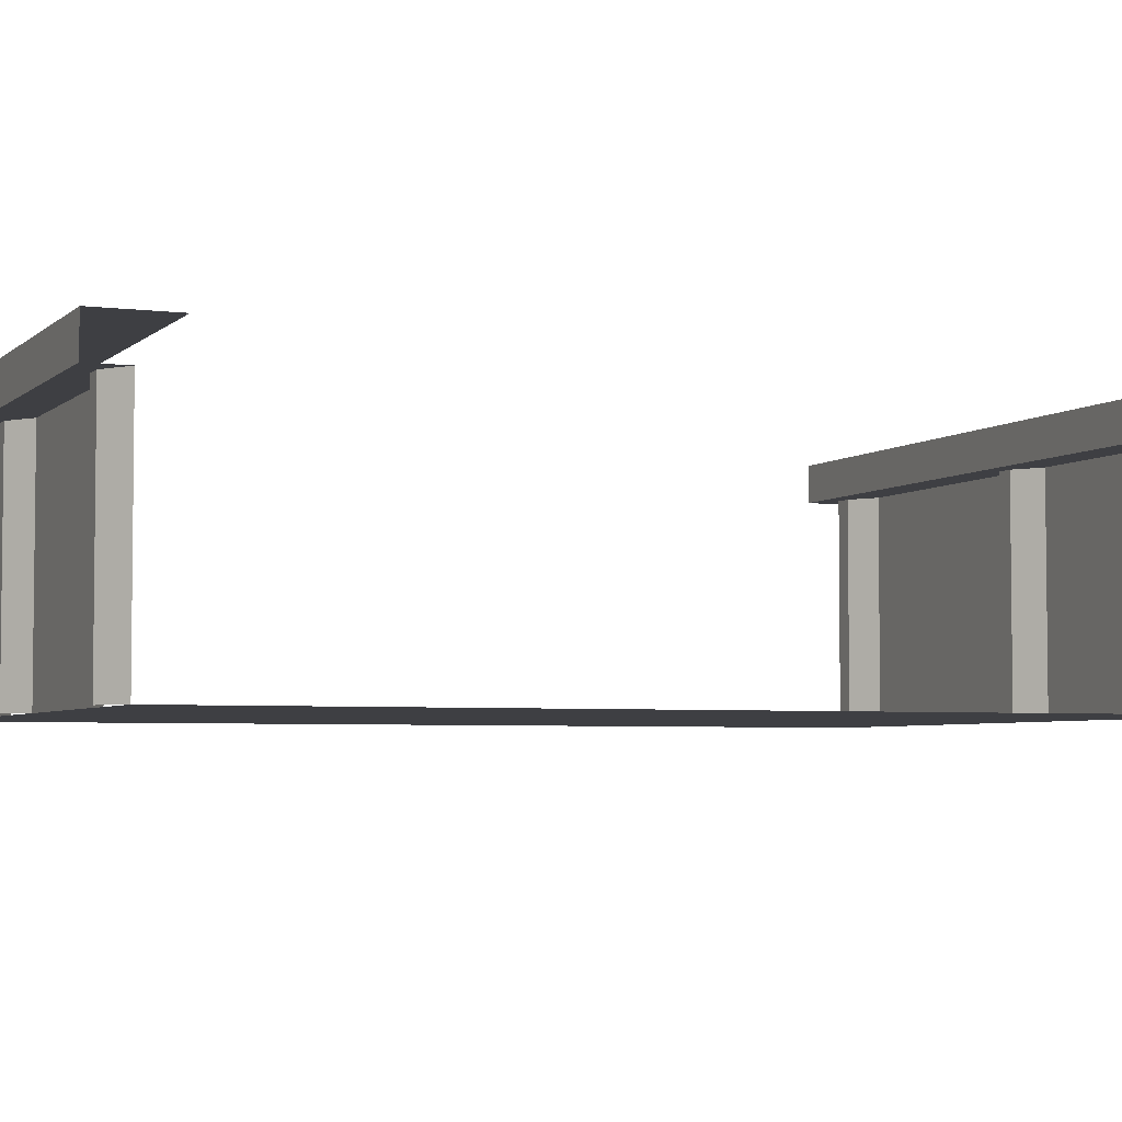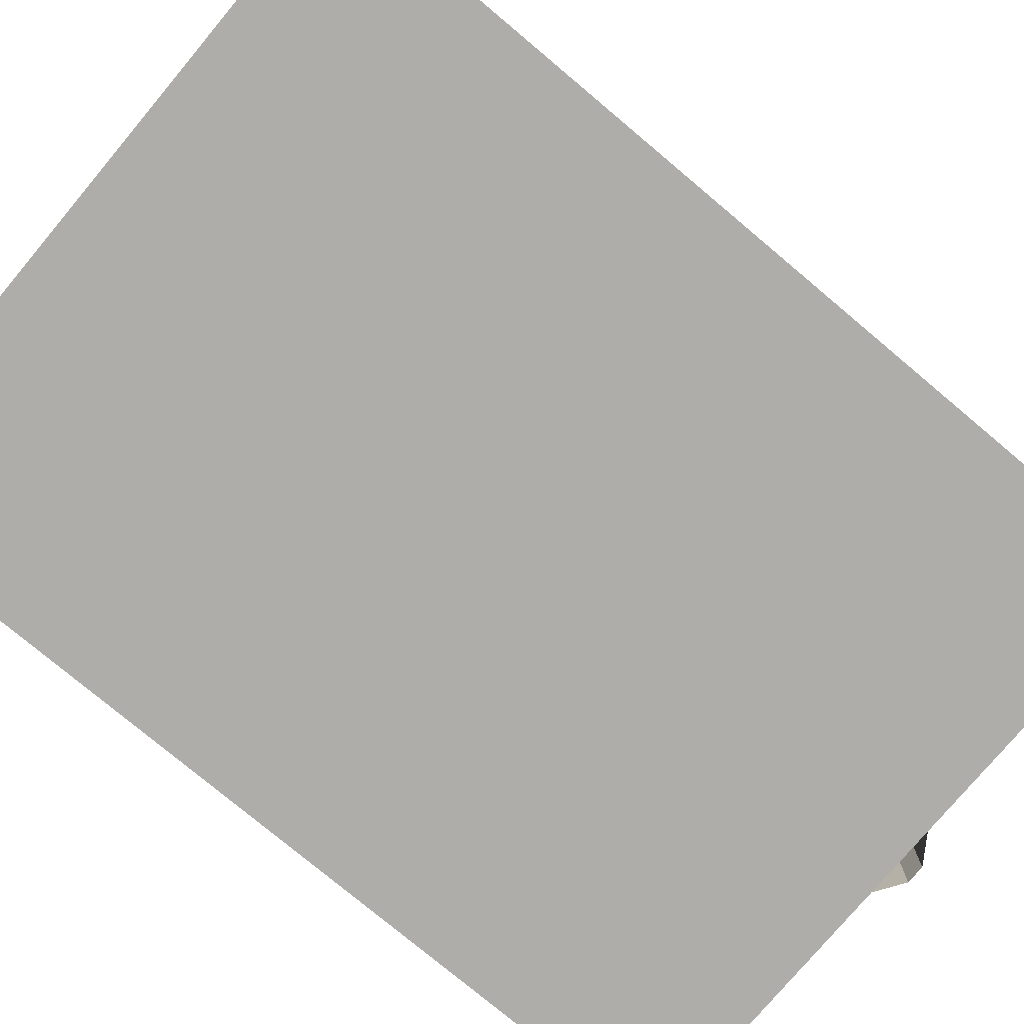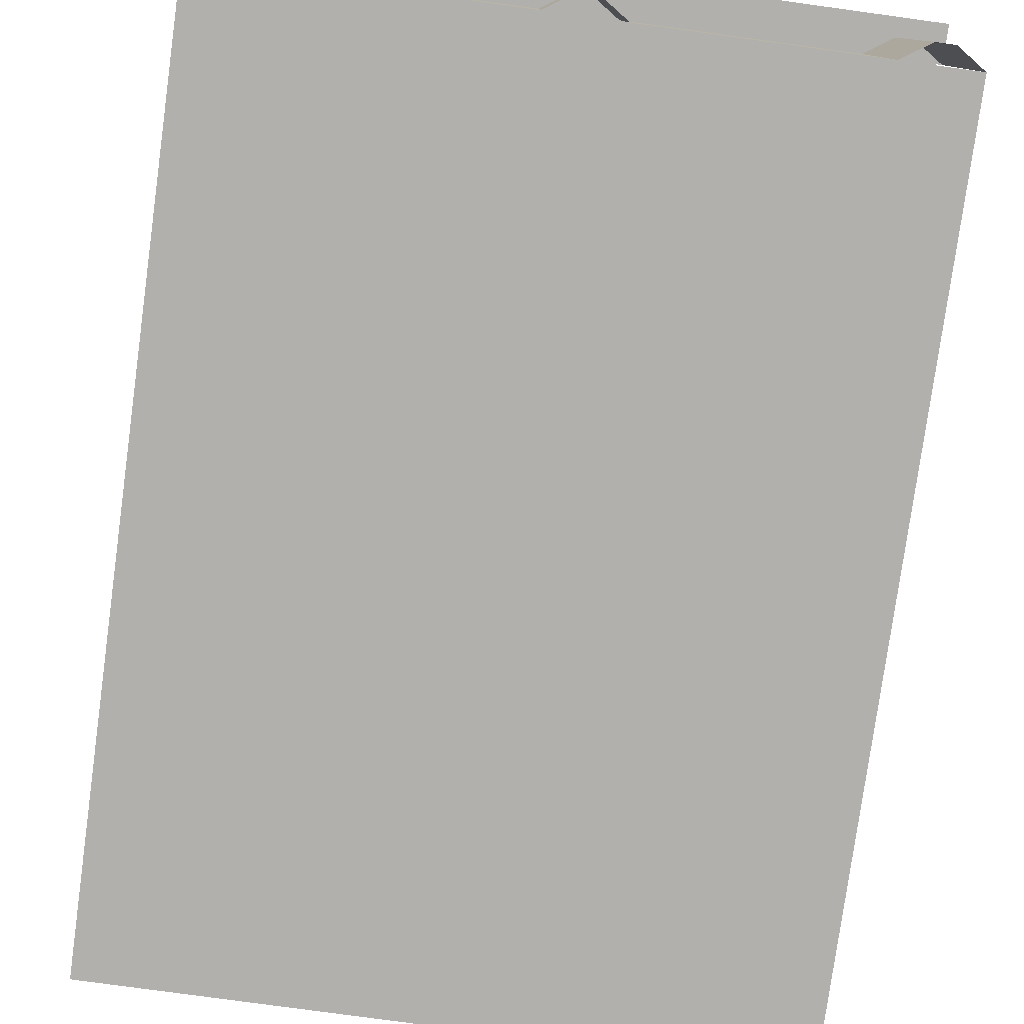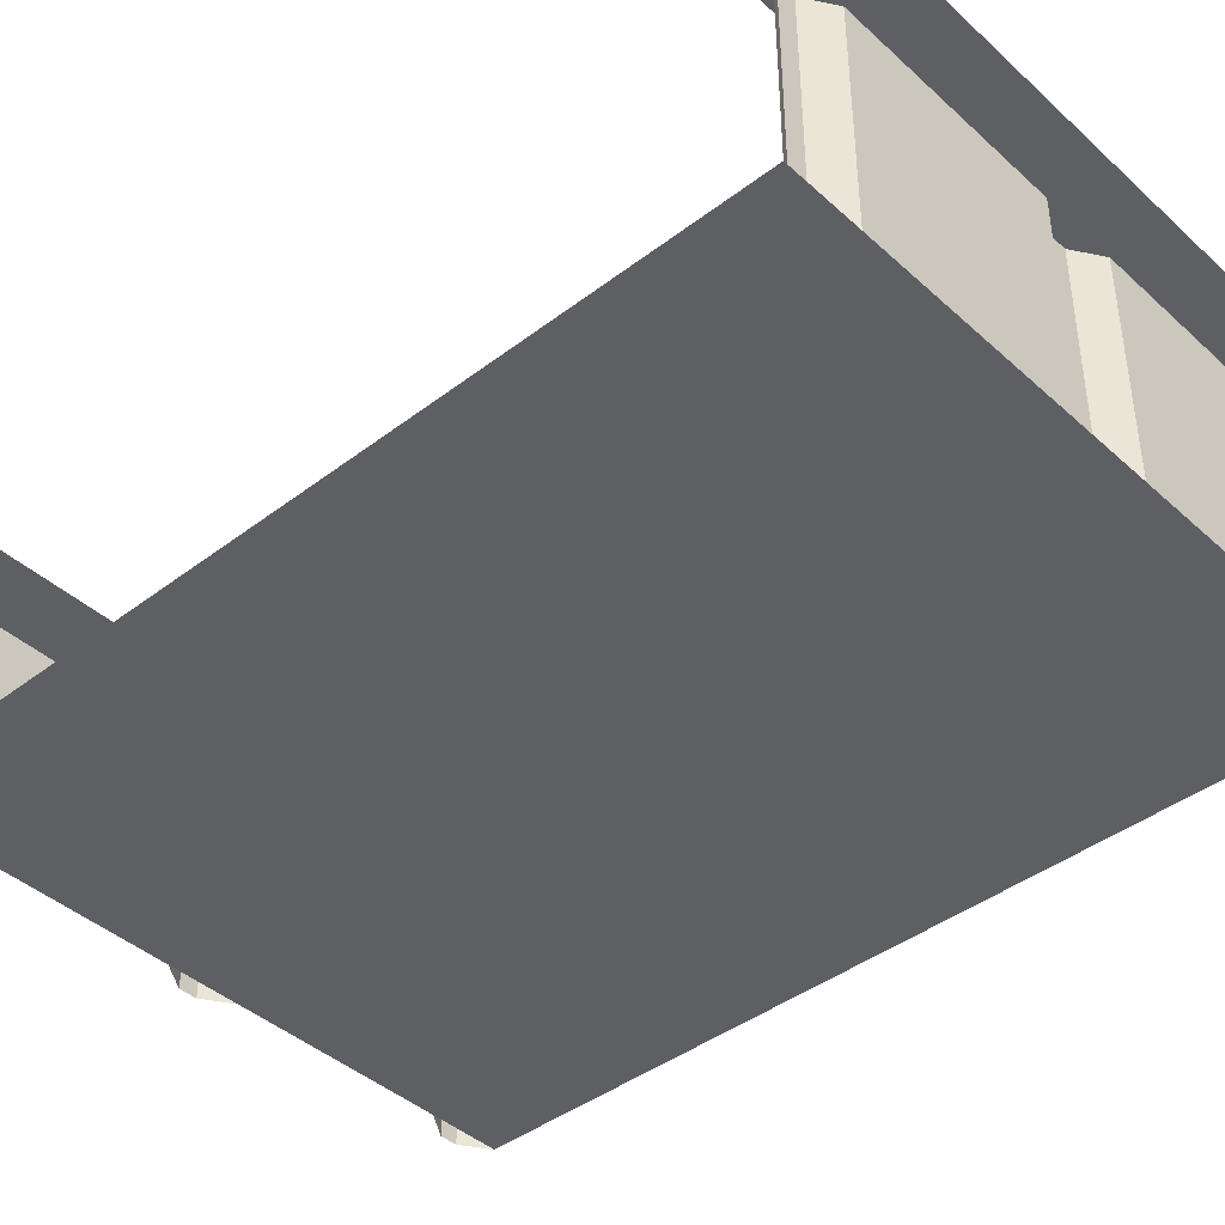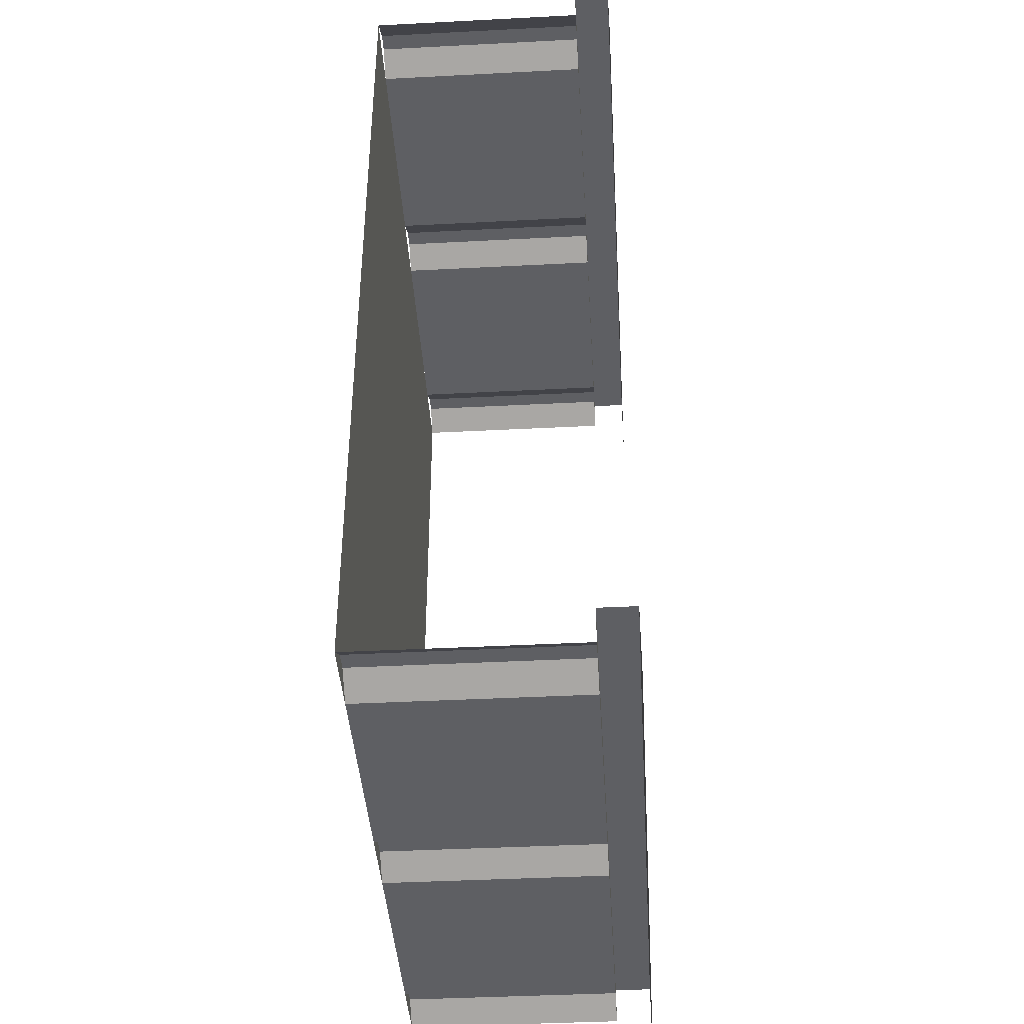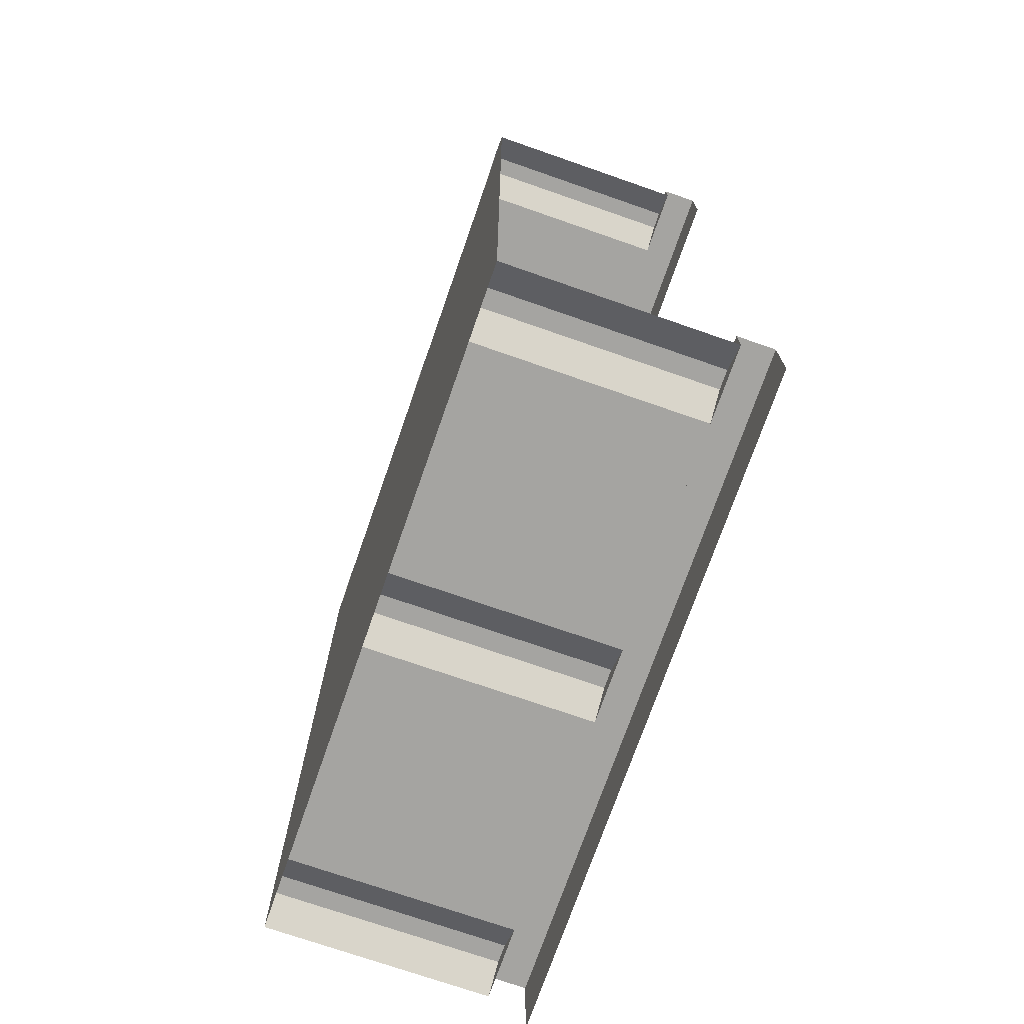
<metadata>
{"format":"obj","ext":"obj","renderer":"f3d","projection":"perspective","resolution":1024,"background":"white","views":[{"elev":-4.3,"azim":67.1,"up":"+Y"},{"elev":-77.1,"azim":-130.0,"up":"+Y"},{"elev":-78.6,"azim":-7.8,"up":"+Y"},{"elev":-41.9,"azim":132.6,"up":"+Y"},{"elev":-41.4,"azim":93.6,"up":"+Z"},{"elev":-73.2,"azim":70.8,"up":"+Z"}]}
</metadata>
<code>
o Default
v 2.438 0 -17.62
v 3 9 -18
v 2.438 9 -17.62
v 3 0 -18
v 12 9 -18
v 12 0 -18
v 14.44 0 -17.62
v 15 9 -18
v 14.44 9 -17.62
v 15 0 -18
v 24 9 -18
v 24 0 -18
v 26.44 0 -17.62
v 27 9 -18
v 26.44 9 -17.62
v 27 0 -18
v 0 9 -18
v 27 9 -16.5
v 0 9 -16.5
v 27 9 -18
v 0 9 -16.5
v 27 10.5 -16.5
v 0 10.5 -16.5
v 27 9 -16.5
v 0 10.5 -16.5
v 27 10.5 -19.5
v 0 10.5 -19.5
v 27 10.5 -16.5
v 0 0 -18
v 0.5625 9 -17.62
v 0 9 -18
v 0.5625 0 -17.62
v 1.125 9 -17.25
v 1.125 0 -17.25
v 1.875 9 -17.25
v 1.875 0 -17.25
v 12.56 9 -17.62
v 12.56 0 -17.62
v 13.12 9 -17.25
v 13.12 0 -17.25
v 13.88 9 -17.25
v 13.88 0 -17.25
v 24.56 9 -17.62
v 24.56 0 -17.62
v 25.12 9 -17.25
v 25.12 0 -17.25
v 25.88 9 -17.25
v 25.88 0 -17.25
v 25.12 0 18.75
v 25.88 9 18.75
v 25.12 9 18.75
v 25.88 0 18.75
v 24.56 0 18.38
v 24.56 9 18.38
v 24 0 18
v 24 9 18
v 26.44 0 18.38
v 27 9 18
v 26.44 9 18.38
v 27 0 18
v 1.875 0 18.75
v 2.438 9 18.38
v 1.875 9 18.75
v 2.438 0 18.38
v 1.125 0 18.75
v 1.125 9 18.75
v 0.5625 0 18.38
v 0.5625 9 18.38
v 0 0 18
v 0 9 18
v 0 10.5 19.5
v 27 10.5 16.5
v 0 10.5 16.5
v 27 10.5 19.5
v 0 9 19.5
v 27 10.5 19.5
v 0 10.5 19.5
v 27 9 19.5
v 0 9 18
v 27 9 19.5
v 0 9 19.5
v 27 9 18
v 3 0 18
v 12 9 18
v 3 9 18
v 12 0 18
v 13.88 0 18.75
v 14.44 9 18.38
v 13.88 9 18.75
v 14.44 0 18.38
v 13.12 0 18.75
v 13.12 9 18.75
v 12.56 0 18.38
v 12.56 9 18.38
v 15 0 18
v 15 9 18
v 0 7.914e-12 -15
v 3 0 -18
v 0 0 -18
v 3 7.914e-12 -15
v 6 -1.506e-12 -18
v 6 -1.506e-12 -15
v 9 4.525e-12 -18
v 9 4.525e-12 -15
v 12 0 -18
v 12 -4.699e-12 -15
v 15 0 -18
v 15 3.454e-12 -15
v 18 9.684e-13 -18
v 18 9.684e-13 -15
v 21 -9.156e-12 -18
v 21 -9.156e-12 -15
v 24 0 -18
v 24 -2.412e-12 -15
v 27 0 -18
v 27 1.01e-12 -15
v 0 -1.662e-12 -12
v 3 -1.662e-12 -12
v 6 3.158e-12 -12
v 9 -2.318e-13 -12
v 12 -1.887e-14 -12
v 15 1.924e-12 -12
v 18 -1.953e-13 -12
v 21 5.371e-12 -12
v 24 -6.209e-13 -12
v 27 1.792e-12 -12
v 0 -1.375e-11 -9
v 3 -1.375e-11 -9
v 6 1.208e-11 -9
v 9 -8.894e-12 -9
v 12 4.83e-13 -9
v 15 8.993e-12 -9
v 18 1.553e-11 -9
v 21 -1.373e-11 -9
v 24 1.574e-11 -9
v 27 1.549e-11 -9
v 6 -8.894e-12 5.457e-08
v 9 -8.894e-12 -3
v 6 -8.894e-12 -3
v 9 -8.894e-12 5.457e-08
v 3 1.208e-11 5.457e-08
v 3 1.208e-11 -3
v 0 -1.375e-11 5.457e-08
v 0 -1.375e-11 -3
v 9 -2.318e-13 -6
v 6 -2.318e-13 -6
v 3 3.158e-12 -6
v 0 -1.662e-12 -6
v 9 -8.894e-12 -9
v 6 1.208e-11 -9
v 3 -1.375e-11 -9
v 0 -1.375e-11 -9
v 18 -1.373e-11 5.457e-08
v 21 -1.373e-11 -3
v 18 -1.373e-11 -3
v 21 -1.373e-11 5.457e-08
v 15 1.553e-11 5.457e-08
v 15 1.553e-11 -3
v 12 8.993e-12 5.457e-08
v 12 8.993e-12 -3
v 21 5.371e-12 -6
v 18 5.371e-12 -6
v 15 -1.953e-13 -6
v 12 1.924e-12 -6
v 21 -1.373e-11 -9
v 18 1.553e-11 -9
v 15 8.993e-12 -9
v 12 4.83e-13 -9
v 24 1.549e-11 5.457e-08
v 27 1.549e-11 -3
v 24 1.549e-11 -3
v 27 1.549e-11 5.457e-08
v 27 1.792e-12 -6
v 24 1.792e-12 -6
v 27 1.549e-11 -9
v 24 1.574e-11 -9
v 6 -8.894e-12 9
v 9 -8.894e-12 6
v 6 -8.894e-12 6
v 9 -8.894e-12 9
v 3 1.208e-11 9
v 3 1.208e-11 6
v 0 -1.375e-11 9
v 0 -1.375e-11 6
v 9 -2.318e-13 3
v 6 -2.318e-13 3
v 3 3.158e-12 3
v 0 -1.662e-12 3
v 9 -8.894e-12 5.457e-08
v 6 -8.894e-12 5.457e-08
v 3 1.208e-11 5.457e-08
v 0 -1.375e-11 5.457e-08
v 18 -1.373e-11 9
v 21 -1.373e-11 6
v 18 -1.373e-11 6
v 21 -1.373e-11 9
v 15 1.553e-11 9
v 15 1.553e-11 6
v 12 8.993e-12 9
v 12 8.993e-12 6
v 21 5.371e-12 3
v 18 5.371e-12 3
v 15 -1.953e-13 3
v 12 1.924e-12 3
v 21 -1.373e-11 5.457e-08
v 18 -1.373e-11 5.457e-08
v 15 1.553e-11 5.457e-08
v 12 8.993e-12 5.457e-08
v 24 1.549e-11 9
v 27 1.549e-11 6
v 24 1.549e-11 6
v 27 1.549e-11 9
v 27 1.792e-12 3
v 24 1.792e-12 3
v 27 1.549e-11 5.457e-08
v 24 1.549e-11 5.457e-08
v 6 -8.894e-12 18
v 9 -8.894e-12 15
v 6 -8.894e-12 15
v 9 -8.894e-12 18
v 3 0 18
v 3 1.208e-11 15
v 0 0 18
v 0 -1.375e-11 15
v 9 -2.318e-13 12
v 6 -2.318e-13 12
v 3 3.158e-12 12
v 0 -1.662e-12 12
v 9 -8.894e-12 9
v 6 -8.894e-12 9
v 3 1.208e-11 9
v 0 -1.375e-11 9
v 18 -1.373e-11 18
v 21 -1.373e-11 15
v 18 -1.373e-11 15
v 21 -1.373e-11 18
v 15 0 18
v 15 1.553e-11 15
v 12 0 18
v 12 8.993e-12 15
v 21 5.371e-12 12
v 18 5.371e-12 12
v 15 -1.953e-13 12
v 12 1.924e-12 12
v 21 -1.373e-11 9
v 18 -1.373e-11 9
v 15 1.553e-11 9
v 12 8.993e-12 9
v 24 0 18
v 27 1.549e-11 15
v 24 1.549e-11 15
v 27 0 18
v 27 1.792e-12 12
v 24 1.792e-12 12
v 27 1.549e-11 9
v 24 1.549e-11 9
g Scene
f 1 2 3
f 1 4 2
f 4 5 2
f 4 6 5
f 7 8 9
f 7 10 8
f 10 11 8
f 10 12 11
f 13 14 15
f 13 16 14
f 17 18 19
f 17 20 18
f 21 22 23
f 21 24 22
f 25 26 27
f 25 28 26
f 29 30 31
f 29 32 30
f 32 33 30
f 32 34 33
f 34 35 33
f 34 36 35
f 36 3 35
f 36 1 3
f 6 37 5
f 6 38 37
f 38 39 37
f 38 40 39
f 40 41 39
f 40 42 41
f 42 9 41
f 42 7 9
f 12 43 11
f 12 44 43
f 44 45 43
f 44 46 45
f 46 47 45
f 46 48 47
f 48 15 47
f 48 13 15
f 49 50 51
f 49 52 50
f 53 51 54
f 53 49 51
f 55 54 56
f 55 53 54
f 57 58 59
f 57 60 58
f 61 62 63
f 61 64 62
f 65 63 66
f 65 61 63
f 67 66 68
f 67 65 66
f 69 68 70
f 69 67 68
f 71 72 73
f 71 74 72
f 75 76 77
f 75 78 76
f 79 80 81
f 79 82 80
f 83 84 85
f 83 86 84
f 64 85 62
f 64 83 85
f 87 88 89
f 87 90 88
f 91 89 92
f 91 87 89
f 93 92 94
f 93 91 92
f 86 94 84
f 86 93 94
f 95 56 96
f 95 55 56
f 90 96 88
f 90 95 96
f 52 59 50
f 52 57 59
f 97 98 99
f 97 100 98
f 100 101 98
f 100 102 101
f 102 103 101
f 102 104 103
f 104 105 103
f 104 106 105
f 106 107 105
f 106 108 107
f 108 109 107
f 108 110 109
f 110 111 109
f 110 112 111
f 112 113 111
f 112 114 113
f 114 115 113
f 114 116 115
f 117 100 97
f 117 118 100
f 118 102 100
f 118 119 102
f 119 104 102
f 119 120 104
f 120 106 104
f 120 121 106
f 121 108 106
f 121 122 108
f 122 110 108
f 122 123 110
f 123 112 110
f 123 124 112
f 124 114 112
f 124 125 114
f 125 116 114
f 125 126 116
f 127 118 117
f 127 128 118
f 128 119 118
f 128 129 119
f 129 120 119
f 129 130 120
f 130 121 120
f 130 131 121
f 131 122 121
f 131 132 122
f 132 123 122
f 132 133 123
f 133 124 123
f 133 134 124
f 134 125 124
f 134 135 125
f 135 126 125
f 135 136 126
f 137 138 139
f 137 140 138
f 141 139 142
f 141 137 139
f 143 142 144
f 143 141 142
f 139 145 146
f 139 138 145
f 142 146 147
f 142 139 146
f 144 147 148
f 144 142 147
f 146 149 150
f 146 145 149
f 147 150 151
f 147 146 150
f 148 151 152
f 148 147 151
f 153 154 155
f 153 156 154
f 157 155 158
f 157 153 155
f 159 158 160
f 159 157 158
f 140 160 138
f 140 159 160
f 155 161 162
f 155 154 161
f 158 162 163
f 158 155 162
f 160 163 164
f 160 158 163
f 138 164 145
f 138 160 164
f 162 165 166
f 162 161 165
f 163 166 167
f 163 162 166
f 164 167 168
f 164 163 167
f 145 168 149
f 145 164 168
f 169 170 171
f 169 172 170
f 156 171 154
f 156 169 171
f 171 173 174
f 171 170 173
f 154 174 161
f 154 171 174
f 174 175 176
f 174 173 175
f 161 176 165
f 161 174 176
f 177 178 179
f 177 180 178
f 181 179 182
f 181 177 179
f 183 182 184
f 183 181 182
f 179 185 186
f 179 178 185
f 182 186 187
f 182 179 186
f 184 187 188
f 184 182 187
f 186 189 190
f 186 185 189
f 187 190 191
f 187 186 190
f 188 191 192
f 188 187 191
f 193 194 195
f 193 196 194
f 197 195 198
f 197 193 195
f 199 198 200
f 199 197 198
f 180 200 178
f 180 199 200
f 195 201 202
f 195 194 201
f 198 202 203
f 198 195 202
f 200 203 204
f 200 198 203
f 178 204 185
f 178 200 204
f 202 205 206
f 202 201 205
f 203 206 207
f 203 202 206
f 204 207 208
f 204 203 207
f 185 208 189
f 185 204 208
f 209 210 211
f 209 212 210
f 196 211 194
f 196 209 211
f 211 213 214
f 211 210 213
f 194 214 201
f 194 211 214
f 214 215 216
f 214 213 215
f 201 216 205
f 201 214 216
f 217 218 219
f 217 220 218
f 221 219 222
f 221 217 219
f 223 222 224
f 223 221 222
f 219 225 226
f 219 218 225
f 222 226 227
f 222 219 226
f 224 227 228
f 224 222 227
f 226 229 230
f 226 225 229
f 227 230 231
f 227 226 230
f 228 231 232
f 228 227 231
f 233 234 235
f 233 236 234
f 237 235 238
f 237 233 235
f 239 238 240
f 239 237 238
f 220 240 218
f 220 239 240
f 235 241 242
f 235 234 241
f 238 242 243
f 238 235 242
f 240 243 244
f 240 238 243
f 218 244 225
f 218 240 244
f 242 245 246
f 242 241 245
f 243 246 247
f 243 242 246
f 244 247 248
f 244 243 247
f 225 248 229
f 225 244 248
f 249 250 251
f 249 252 250
f 236 251 234
f 236 249 251
f 251 253 254
f 251 250 253
f 234 254 241
f 234 251 254
f 254 255 256
f 254 253 255
f 241 256 245
f 241 254 256

</code>
